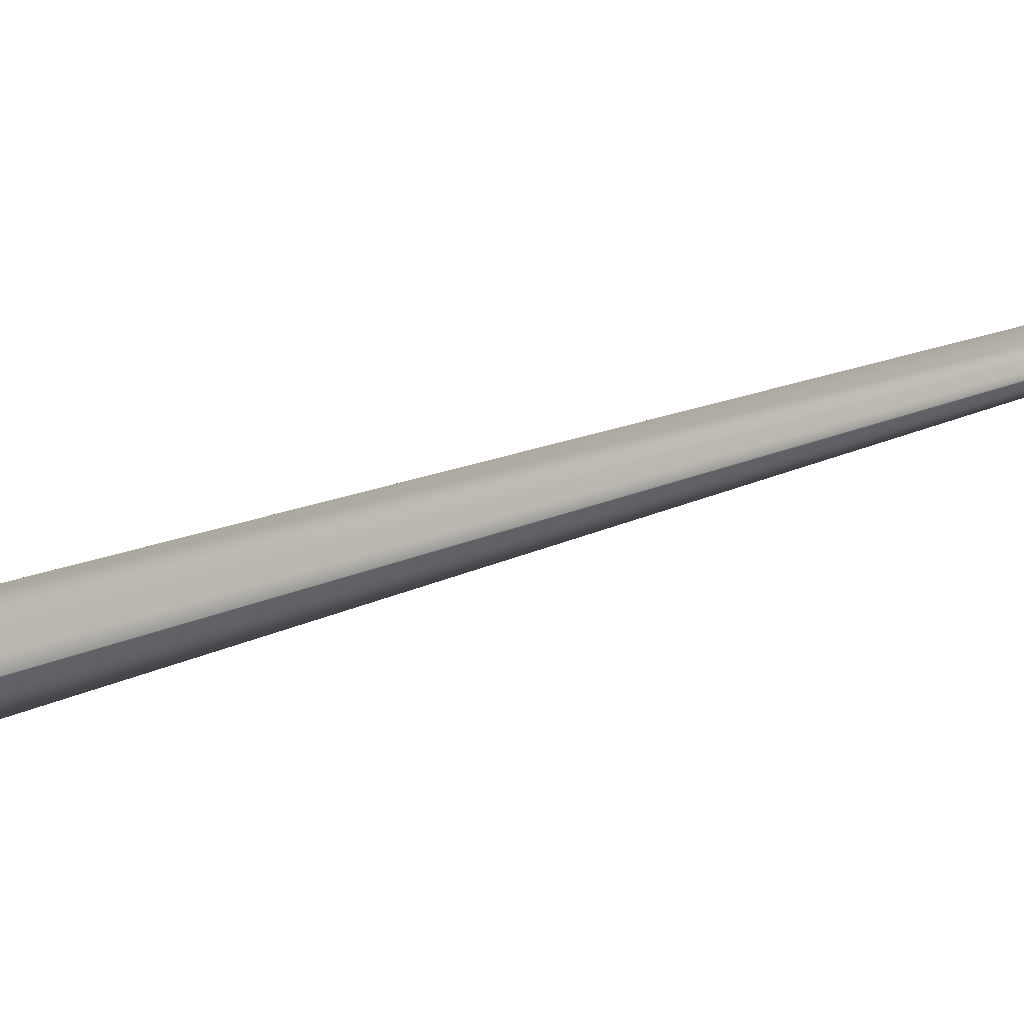
<metadata>
{"format":"obj","ext":"obj","renderer":"f3d","projection":"perspective","resolution":1024,"background":"white","views":[{"elev":-24.7,"azim":-54.0,"up":"+Y"}]}
</metadata>
<code>
v 0.2927 0.1524 0.9411
v 0.0909 0.04159 0.05984
v 0.09093 0.04166 0.05974
v 0.03577 -0.007452 -0.04916
v 0.2928 0.1527 0.9409
v 0.2929 0.1533 0.9401
v 0.09096 0.04174 0.05964
v 0.09099 0.04181 0.05954
v 0.09102 0.04188 0.05944
v 0.2931 0.1538 0.9397
v 0.09105 0.04196 0.05934
v 0.09109 0.04203 0.05924
v 0.2931 0.154 0.9394
v 0.09112 0.0421 0.05914
v 0.2932 0.1543 0.9392
v 0.09115 0.04218 0.05904
v 0.2932 0.1545 0.9389
v 0.09118 0.04225 0.05894
v 0.2933 0.1547 0.9387
v 0.09121 0.04232 0.05884
v 0.2934 0.1549 0.9385
v 0.09124 0.0424 0.05874
v 0.2934 0.1552 0.9382
v 0.09127 0.04247 0.05864
v 0.2935 0.1554 0.938
v 0.0913 0.04254 0.05853
v 0.2935 0.1556 0.9377
v 0.09133 0.04262 0.05844
v 0.2936 0.1558 0.9375
v 0.09136 0.04269 0.05833
v 0.2936 0.1561 0.9373
v 0.09139 0.04276 0.05823
v 0.2937 0.1563 0.937
v 0.09142 0.04284 0.05813
v 0.2938 0.1565 0.9368
v 0.09145 0.04291 0.05803
v 0.2938 0.1568 0.9365
v 0.09148 0.04298 0.05793
v 0.2939 0.157 0.9363
v 0.09151 0.04306 0.05783
v 0.2939 0.1572 0.9361
v 0.09154 0.04313 0.05773
v 0.294 0.1574 0.9358
v 0.09157 0.04321 0.05763
v 0.294 0.1577 0.9356
v 0.09159 0.04328 0.05753
v 0.2941 0.1579 0.9353
v 0.09162 0.04335 0.05743
v 0.2941 0.1581 0.9351
v 0.09165 0.04342 0.05733
v 0.2942 0.1583 0.9348
v 0.09168 0.0435 0.05722
v 0.2942 0.1586 0.9346
v 0.09171 0.04357 0.05712
v 0.2943 0.1588 0.9344
v 0.09174 0.04365 0.05702
v 0.2943 0.159 0.9341
v 0.09176 0.04372 0.05692
v 0.2944 0.1593 0.9339
v 0.09179 0.04379 0.05682
v 0.2944 0.1595 0.9336
v 0.09182 0.04387 0.05672
v 0.2945 0.1597 0.9334
v 0.09185 0.04394 0.05662
v 0.2945 0.1599 0.9331
v 0.09187 0.04401 0.05651
v 0.2946 0.1602 0.9329
v 0.0919 0.04408 0.05641
v 0.2946 0.1604 0.9327
v 0.09193 0.04416 0.05631
v 0.2947 0.1606 0.9324
v 0.09195 0.04423 0.05621
v 0.2947 0.1608 0.9322
v 0.09198 0.0443 0.05611
v 0.2948 0.1611 0.9319
v 0.09201 0.04438 0.056
v 0.2948 0.1613 0.9317
v 0.09203 0.04445 0.0559
v 0.2949 0.1615 0.9314
v 0.09206 0.04452 0.0558
v 0.2949 0.1617 0.9312
v 0.09208 0.0446 0.0557
v 0.295 0.162 0.9309
v 0.09211 0.04467 0.0556
v 0.295 0.1622 0.9307
v 0.09213 0.04474 0.05549
v 0.2951 0.1624 0.9305
v 0.09216 0.04482 0.05539
v 0.2951 0.1626 0.9302
v 0.09219 0.04489 0.05529
v 0.2951 0.1629 0.93
v 0.09221 0.04496 0.05519
v 0.2952 0.1631 0.9297
v 0.09223 0.04503 0.05508
v 0.2952 0.1633 0.9295
v 0.09226 0.04511 0.05498
v 0.2953 0.1636 0.9292
v 0.09228 0.04518 0.05488
v 0.2953 0.1638 0.929
v 0.09231 0.04525 0.05478
v 0.2954 0.164 0.9287
v 0.09233 0.04532 0.05468
v 0.2954 0.1642 0.9285
v 0.09235 0.04539 0.05458
v 0.2954 0.1644 0.9283
v 0.09237 0.04546 0.05448
v 0.2955 0.1646 0.928
v 0.0924 0.04553 0.05439
v 0.2955 0.1648 0.9278
v 0.09242 0.04559 0.05429
v 0.2955 0.165 0.9276
v 0.09244 0.04566 0.0542
v 0.2956 0.1652 0.9274
v 0.09246 0.04572 0.05411
v 0.2956 0.1654 0.9272
v 0.09248 0.04578 0.05403
v 0.2956 0.1656 0.927
v 0.09249 0.04584 0.05394
v 0.2957 0.1658 0.9268
v 0.09251 0.0459 0.05386
v 0.2957 0.166 0.9266
v 0.09253 0.04596 0.05378
v 0.2957 0.1661 0.9264
v 0.09255 0.04601 0.0537
v 0.2957 0.1663 0.9262
v 0.09256 0.04607 0.05362
v 0.2958 0.1664 0.926
v 0.09258 0.04612 0.05355
v 0.2958 0.1666 0.9259
v 0.09259 0.04617 0.05348
v 0.2958 0.1668 0.9257
v 0.09261 0.04622 0.05341
v 0.2958 0.1669 0.9255
v 0.09262 0.04627 0.05334
v 0.2959 0.1671 0.9254
v 0.09263 0.04631 0.05327
v 0.2959 0.1672 0.9252
v 0.09265 0.04636 0.05321
v 0.2959 0.1673 0.9251
v 0.09266 0.0464 0.05314
v 0.2959 0.1675 0.9249
v 0.09267 0.04644 0.05308
v 0.2959 0.1676 0.9248
v 0.09268 0.04648 0.05303
v 0.296 0.1677 0.9246
v 0.09269 0.04652 0.05297
v 0.296 0.1678 0.9245
v 0.09271 0.04656 0.05291
v 0.296 0.1679 0.9244
v 0.09272 0.04659 0.05286
v 0.296 0.168 0.9243
v 0.09273 0.04663 0.05281
v 0.296 0.1681 0.9242
v 0.09273 0.04666 0.05276
v 0.296 0.1682 0.924
v 0.09274 0.0467 0.05272
v 0.2961 0.1683 0.9239
v 0.09275 0.04673 0.05267
v 0.2961 0.1684 0.9238
v 0.09276 0.04675 0.05263
v 0.2961 0.1685 0.9237
v 0.09277 0.04678 0.05259
v 0.2961 0.1686 0.9237
v 0.09277 0.04681 0.05256
v 0.2961 0.1687 0.9236
v 0.09278 0.04683 0.05252
v 0.2961 0.1687 0.9235
v 0.09279 0.04686 0.05249
v 0.2961 0.1688 0.9234
v 0.09279 0.04688 0.05246
v 0.2961 0.1689 0.9233
v 0.0928 0.0469 0.05243
v 0.2961 0.1689 0.9233
v 0.0928 0.04692 0.0524
v 0.2961 0.169 0.9232
v 0.09281 0.04693 0.05237
v 0.2961 0.169 0.9232
v 0.09281 0.04695 0.05235
v 0.2962 0.1693 0.9229
v 0.09282 0.04696 0.05233
v 0.09282 0.04698 0.05231
v 0.09283 0.04699 0.0523
v 0.09283 0.047 0.05228
v 0.09283 0.04701 0.05227
v 0.09283 0.04701 0.05226
v 0.09283 0.04702 0.05225
v 0.09283 0.04702 0.05224
v 0.09284 0.04703 0.05224
v 0.09284 0.04703 0.05224
v -0.01721 0.0475 -0.01218
v -0.005541 0.01076 0
v -0.001555 -0.000563 0
v -0.001541 -0.000781 -0.000867
v 0.03571 -0.00738 -0.04921
v 0.03565 -0.007308 -0.04926
v 0.03559 -0.007237 -0.04932
v 0.03553 -0.007165 -0.04937
v 0.03548 -0.007094 -0.04942
v 0.03542 -0.007022 -0.04948
v 0.03536 -0.006951 -0.04953
v 0.0353 -0.00688 -0.04958
v 0.03524 -0.006808 -0.04963
v 0.03518 -0.006737 -0.04969
v 0.03512 -0.006666 -0.04974
v 0.03506 -0.006595 -0.04979
v 0.035 -0.006524 -0.04984
v 0.03494 -0.006454 -0.04989
v 0.03487 -0.006383 -0.04995
v 0.03481 -0.006313 -0.05
v 0.03475 -0.006242 -0.05005
v 0.03469 -0.006172 -0.0501
v 0.03463 -0.006101 -0.05015
v 0.03456 -0.006031 -0.0502
v 0.0345 -0.005961 -0.05026
v 0.03444 -0.005891 -0.05031
v 0.03438 -0.005821 -0.05036
v 0.03431 -0.005751 -0.05041
v 0.03425 -0.005681 -0.05046
v 0.03419 -0.005612 -0.05051
v 0.03413 -0.005542 -0.05056
v 0.03406 -0.005473 -0.05061
v 0.034 -0.005403 -0.05066
v 0.03393 -0.005334 -0.05071
v 0.03387 -0.005265 -0.05076
v 0.03381 -0.005196 -0.05081
v 0.03374 -0.005127 -0.05086
v 0.03367 -0.005058 -0.05091
v 0.03361 -0.004989 -0.05096
v 0.03354 -0.00492 -0.05101
v 0.03348 -0.004851 -0.05106
v 0.03341 -0.004783 -0.05111
v 0.03335 -0.004714 -0.05115
v 0.03328 -0.004646 -0.0512
v 0.03322 -0.004578 -0.05125
v 0.03315 -0.00451 -0.0513
v 0.03308 -0.004441 -0.05135
v 0.03302 -0.004373 -0.0514
v 0.03295 -0.004306 -0.05144
v 0.03288 -0.004238 -0.05149
v 0.03281 -0.00417 -0.05154
v 0.03275 -0.004103 -0.05159
v 0.03268 -0.004035 -0.05164
v 0.03261 -0.003968 -0.05168
v 0.03254 -0.003902 -0.05173
v 0.03248 -0.003837 -0.05178
v 0.03241 -0.003774 -0.05182
v 0.03235 -0.003713 -0.05186
v 0.03229 -0.003652 -0.0519
v 0.03223 -0.003594 -0.05194
v 0.03217 -0.003536 -0.05199
v 0.03211 -0.00348 -0.05202
v 0.03205 -0.003426 -0.05206
v 0.032 -0.003372 -0.0521
v 0.03194 -0.003321 -0.05214
v 0.03189 -0.00327 -0.05217
v 0.03184 -0.003221 -0.0522
v 0.03179 -0.003173 -0.05224
v 0.03174 -0.003127 -0.05227
v 0.03169 -0.003082 -0.0523
v 0.03164 -0.003039 -0.05233
v 0.0316 -0.002997 -0.05236
v 0.03155 -0.002956 -0.05239
v 0.03151 -0.002916 -0.05241
v 0.03147 -0.002878 -0.05244
v 0.03143 -0.002841 -0.05246
v 0.03139 -0.002806 -0.05249
v 0.03135 -0.002772 -0.05251
v 0.03132 -0.002739 -0.05253
v 0.03128 -0.002708 -0.05256
v 0.03125 -0.002678 -0.05258
v 0.03122 -0.002649 -0.0526
v 0.03119 -0.002621 -0.05261
v 0.03116 -0.002595 -0.05263
v 0.03113 -0.002571 -0.05265
v 0.03111 -0.002547 -0.05266
v 0.03108 -0.002525 -0.05268
v 0.03106 -0.002504 -0.05269
v 0.03104 -0.002485 -0.05271
v 0.03102 -0.002466 -0.05272
v 0.031 -0.002449 -0.05273
v 0.03098 -0.002434 -0.05274
v 0.03096 -0.00242 -0.05275
v 0.03095 -0.002407 -0.05276
v 0.03094 -0.002395 -0.05277
v 0.03092 -0.002385 -0.05278
v 0.03091 -0.002375 -0.05278
v 0.03088 -0.002348 -0.0528
v -0.01165 0.04816 -0.01578
v -0.01173 0.04816 -0.01573
v 0.2928 0.1529 0.9406
v -0.01181 0.04815 -0.01569
v 0.2929 0.1531 0.9404
v -0.01189 0.04815 -0.01564
v -0.01196 0.04814 -0.0156
v 0.293 0.1536 0.9399
v -0.01204 0.04813 -0.01555
v -0.01212 0.04813 -0.01551
v -0.0122 0.04813 -0.01546
v -0.01228 0.04812 -0.01542
v -0.01236 0.04811 -0.01537
v -0.01244 0.04811 -0.01533
v -0.01251 0.0481 -0.01528
v -0.01259 0.0481 -0.01524
v -0.01267 0.04809 -0.01519
v -0.01275 0.04808 -0.01515
v -0.01282 0.04808 -0.0151
v -0.0129 0.04807 -0.01505
v -0.01298 0.04807 -0.01501
v -0.01306 0.04806 -0.01496
v -0.01313 0.04805 -0.01491
v -0.01321 0.04805 -0.01487
v -0.01329 0.04804 -0.01482
v -0.01337 0.04803 -0.01477
v -0.01344 0.04802 -0.01473
v -0.01352 0.04802 -0.01468
v -0.01359 0.04801 -0.01463
v -0.01367 0.048 -0.01459
v -0.01375 0.048 -0.01454
v -0.01382 0.04799 -0.01449
v -0.0139 0.04798 -0.01444
v -0.01397 0.04797 -0.0144
v -0.01405 0.04796 -0.01435
v -0.01413 0.04796 -0.0143
v -0.0142 0.04795 -0.01425
v -0.01428 0.04794 -0.01421
v -0.01435 0.04793 -0.01416
v -0.01443 0.04792 -0.01411
v -0.0145 0.04791 -0.01406
v -0.01458 0.04791 -0.01401
v -0.01465 0.0479 -0.01396
v -0.01473 0.04789 -0.01392
v -0.0148 0.04788 -0.01387
v -0.01487 0.04787 -0.01382
v -0.01495 0.04786 -0.01377
v -0.01502 0.04785 -0.01372
v -0.0151 0.04784 -0.01367
v -0.01517 0.04783 -0.01362
v -0.01524 0.04782 -0.01357
v -0.01532 0.04781 -0.01352
v -0.01539 0.0478 -0.01348
v -0.01546 0.04779 -0.01342
v -0.01554 0.04778 -0.01338
v -0.01561 0.04777 -0.01333
v -0.01567 0.04776 -0.01328
v -0.01574 0.04775 -0.01324
v -0.01581 0.04774 -0.01319
v -0.01587 0.04773 -0.01315
v -0.01593 0.04772 -0.0131
v -0.01599 0.04771 -0.01306
v -0.01605 0.0477 -0.01302
v -0.01611 0.04769 -0.01298
v -0.01616 0.04768 -0.01294
v -0.01622 0.04768 -0.0129
v -0.01627 0.04767 -0.01286
v -0.01632 0.04766 -0.01283
v -0.01637 0.04765 -0.01279
v -0.01642 0.04764 -0.01276
v -0.01647 0.04763 -0.01272
v -0.01651 0.04763 -0.01269
v -0.01656 0.04762 -0.01266
v -0.0166 0.04761 -0.01263
v -0.01664 0.04761 -0.0126
v -0.01668 0.0476 -0.01257
v -0.01672 0.04759 -0.01254
v -0.01676 0.04759 -0.01252
v -0.01679 0.04758 -0.01249
v -0.01683 0.04757 -0.01247
v -0.01686 0.04757 -0.01244
v -0.01689 0.04756 -0.01242
v -0.01692 0.04756 -0.0124
v -0.01695 0.04755 -0.01238
v -0.01697 0.04755 -0.01236
v -0.017 0.04754 -0.01234
v -0.01702 0.04754 -0.01232
v -0.01705 0.04753 -0.0123
v -0.01707 0.04753 -0.01229
v -0.01709 0.04752 -0.01227
v -0.0171 0.04752 -0.01226
v -0.01712 0.04752 -0.01225
v -0.01714 0.04752 -0.01224
v 0.2962 0.1691 0.9231
v -0.01715 0.04751 -0.01223
v 0.2962 0.1691 0.9231
v 0.2962 0.1692 0.923
v -0.01716 0.04751 -0.01222
v 0.2962 0.1691 0.923
v -0.01717 0.04751 -0.01221
v -0.01718 0.04751 -0.0122
v 0.2962 0.1692 0.923
v 0.0309 -0.002368 -0.05279
v -0.01719 0.0475 -0.01219
v 0.2962 0.1692 0.9229
v 0.0309 -0.002361 -0.05279
v -0.0172 0.0475 -0.01219
v 0.2962 0.1692 0.9229
v 0.03089 -0.002356 -0.05279
v -0.01721 0.0475 -0.01218
v 0.2962 0.1693 0.9229
v 0.03089 -0.002352 -0.0528
v -0.01721 0.0475 -0.01218
v 0.2962 0.1693 0.9229
f 1 2 3
f 1 4 2
f 1 5 6
f 1 3 7
f 1 7 8
f 1 8 9
f 1 6 10
f 1 9 11
f 1 11 12
f 1 10 13
f 1 12 14
f 1 13 15
f 1 14 16
f 1 15 17
f 1 16 18
f 1 17 19
f 1 18 20
f 1 19 21
f 1 20 22
f 1 21 23
f 1 22 24
f 1 23 25
f 1 24 26
f 1 25 27
f 1 26 28
f 1 27 29
f 1 28 30
f 1 29 31
f 1 30 32
f 1 31 33
f 1 32 34
f 1 33 35
f 1 34 36
f 1 35 37
f 1 36 38
f 1 37 39
f 1 38 40
f 1 39 41
f 1 40 42
f 1 41 43
f 1 42 44
f 1 43 45
f 1 44 46
f 1 45 47
f 1 46 48
f 1 47 49
f 1 48 50
f 1 49 51
f 1 50 52
f 1 51 53
f 1 52 54
f 1 53 55
f 1 54 56
f 1 55 57
f 1 56 58
f 1 57 59
f 1 58 60
f 1 59 61
f 1 60 62
f 1 61 63
f 1 62 64
f 1 63 65
f 1 64 66
f 1 65 67
f 1 66 68
f 1 67 69
f 1 68 70
f 1 69 71
f 1 70 72
f 1 71 73
f 1 72 74
f 1 73 75
f 1 74 76
f 1 75 77
f 1 76 78
f 1 77 79
f 1 78 80
f 1 79 81
f 1 80 82
f 1 81 83
f 1 82 84
f 1 83 85
f 1 84 86
f 1 85 87
f 1 86 88
f 1 87 89
f 1 88 90
f 1 89 91
f 1 90 92
f 1 91 93
f 1 92 94
f 1 93 95
f 1 94 96
f 1 95 97
f 1 96 98
f 1 97 99
f 1 98 100
f 1 99 101
f 1 100 102
f 1 101 103
f 1 102 104
f 1 103 105
f 1 104 106
f 1 105 107
f 1 106 108
f 1 107 109
f 1 108 110
f 1 109 111
f 1 110 112
f 1 111 113
f 1 112 114
f 1 113 115
f 1 114 116
f 1 115 117
f 1 116 118
f 1 117 119
f 1 118 120
f 1 119 121
f 1 120 122
f 1 121 123
f 1 122 124
f 1 123 125
f 1 124 126
f 1 125 127
f 1 126 128
f 1 127 129
f 1 128 130
f 1 129 131
f 1 130 132
f 1 131 133
f 1 132 134
f 1 133 135
f 1 134 136
f 1 135 137
f 1 136 138
f 1 137 139
f 1 138 140
f 1 139 141
f 1 140 142
f 1 141 143
f 1 142 144
f 1 143 145
f 1 144 146
f 1 145 147
f 1 146 148
f 1 147 149
f 1 148 150
f 1 149 151
f 1 150 152
f 1 151 153
f 1 152 154
f 1 153 155
f 1 154 156
f 1 155 157
f 1 156 158
f 1 157 159
f 1 158 160
f 1 159 161
f 1 160 162
f 1 161 163
f 1 162 164
f 1 163 165
f 1 164 166
f 1 165 167
f 1 166 168
f 1 167 169
f 1 168 170
f 1 169 171
f 1 170 172
f 1 171 173
f 1 172 174
f 1 173 175
f 1 174 176
f 1 175 177
f 1 176 178
f 1 177 179
f 1 178 180
f 1 180 181
f 1 181 182
f 1 182 183
f 1 183 184
f 1 184 185
f 1 185 186
f 1 186 187
f 1 187 188
f 1 188 189
f 1 179 190
f 1 191 192
f 1 189 5
f 1 190 191
f 1 193 4
f 1 192 193
f 2 4 3
f 4 194 189
f 4 7 3
f 4 195 194
f 4 8 7
f 4 196 195
f 4 9 8
f 4 197 196
f 4 11 9
f 4 198 197
f 4 12 11
f 4 199 198
f 4 14 12
f 4 200 199
f 4 16 14
f 4 201 200
f 4 18 16
f 4 202 201
f 4 20 18
f 4 203 202
f 4 22 20
f 4 204 203
f 4 24 22
f 4 205 204
f 4 26 24
f 4 206 205
f 4 28 26
f 4 207 206
f 4 30 28
f 4 208 207
f 4 32 30
f 4 209 208
f 4 34 32
f 4 210 209
f 4 36 34
f 4 211 210
f 4 38 36
f 4 212 211
f 4 40 38
f 4 213 212
f 4 42 40
f 4 214 213
f 4 44 42
f 4 215 214
f 4 46 44
f 4 216 215
f 4 48 46
f 4 217 216
f 4 50 48
f 4 218 217
f 4 52 50
f 4 219 218
f 4 54 52
f 4 220 219
f 4 56 54
f 4 221 220
f 4 58 56
f 4 222 221
f 4 60 58
f 4 223 222
f 4 62 60
f 4 224 223
f 4 64 62
f 4 225 224
f 4 66 64
f 4 226 225
f 4 68 66
f 4 227 226
f 4 70 68
f 4 228 227
f 4 72 70
f 4 229 228
f 4 74 72
f 4 230 229
f 4 76 74
f 4 231 230
f 4 78 76
f 4 232 231
f 4 80 78
f 4 233 232
f 4 82 80
f 4 234 233
f 4 84 82
f 4 235 234
f 4 86 84
f 4 236 235
f 4 88 86
f 4 237 236
f 4 90 88
f 4 238 237
f 4 92 90
f 4 239 238
f 4 94 92
f 4 240 239
f 4 96 94
f 4 241 240
f 4 98 96
f 4 242 241
f 4 100 98
f 4 243 242
f 4 102 100
f 4 244 243
f 4 104 102
f 4 245 244
f 4 106 104
f 4 246 245
f 4 108 106
f 4 247 246
f 4 110 108
f 4 248 247
f 4 112 110
f 4 249 248
f 4 114 112
f 4 250 249
f 4 116 114
f 4 251 250
f 4 118 116
f 4 252 251
f 4 120 118
f 4 253 252
f 4 122 120
f 4 254 253
f 4 124 122
f 4 255 254
f 4 126 124
f 4 256 255
f 4 128 126
f 4 257 256
f 4 130 128
f 4 258 257
f 4 132 130
f 4 259 258
f 4 134 132
f 4 260 259
f 4 136 134
f 4 261 260
f 4 138 136
f 4 262 261
f 4 140 138
f 4 263 262
f 4 142 140
f 4 264 263
f 4 144 142
f 4 265 264
f 4 146 144
f 4 266 265
f 4 148 146
f 4 267 266
f 4 150 148
f 4 268 267
f 4 152 150
f 4 269 268
f 4 154 152
f 4 270 269
f 4 156 154
f 4 271 270
f 4 158 156
f 4 272 271
f 4 160 158
f 4 273 272
f 4 162 160
f 4 274 273
f 4 164 162
f 4 275 274
f 4 166 164
f 4 276 275
f 4 168 166
f 4 277 276
f 4 170 168
f 4 278 277
f 4 172 170
f 4 279 278
f 4 174 172
f 4 280 279
f 4 176 174
f 4 281 280
f 4 178 176
f 4 282 281
f 4 180 178
f 4 283 282
f 4 181 180
f 4 284 283
f 4 182 181
f 4 285 284
f 4 183 182
f 4 286 285
f 4 184 183
f 4 185 184
f 4 186 185
f 4 187 186
f 4 188 187
f 4 189 188
f 4 287 286
f 4 193 287
f 288 289 179
f 288 179 189
f 288 189 287
f 288 287 289
f 5 290 6
f 5 189 290
f 194 195 189
f 289 291 179
f 289 287 291
f 290 292 6
f 290 189 292
f 195 196 189
f 291 293 179
f 291 287 293
f 292 189 6
f 196 197 189
f 293 294 179
f 293 287 294
f 6 295 10
f 6 189 295
f 197 198 189
f 294 296 179
f 294 287 296
f 295 189 10
f 198 199 189
f 296 297 179
f 296 287 297
f 10 189 13
f 199 200 189
f 297 298 179
f 297 287 298
f 13 189 15
f 200 201 189
f 298 299 179
f 298 287 299
f 15 189 17
f 201 202 189
f 299 300 179
f 299 287 300
f 17 189 19
f 202 203 189
f 300 301 179
f 300 287 301
f 19 189 21
f 203 204 189
f 301 302 179
f 301 287 302
f 21 189 23
f 204 205 189
f 302 303 179
f 302 287 303
f 23 189 25
f 205 206 189
f 303 304 179
f 303 287 304
f 25 189 27
f 206 207 189
f 304 305 179
f 304 287 305
f 27 189 29
f 207 208 189
f 305 306 179
f 305 287 306
f 29 189 31
f 208 209 189
f 306 307 179
f 306 287 307
f 31 189 33
f 209 210 189
f 307 308 179
f 307 287 308
f 33 189 35
f 210 211 189
f 308 309 179
f 308 287 309
f 35 189 37
f 211 212 189
f 309 310 179
f 309 287 310
f 37 189 39
f 212 213 189
f 310 311 179
f 310 287 311
f 39 189 41
f 213 214 189
f 311 312 179
f 311 287 312
f 41 189 43
f 214 215 189
f 312 313 179
f 312 287 313
f 43 189 45
f 215 216 189
f 313 314 179
f 313 287 314
f 45 189 47
f 216 217 189
f 314 315 179
f 314 287 315
f 47 189 49
f 217 218 189
f 315 316 179
f 315 287 316
f 49 189 51
f 218 219 189
f 316 317 179
f 316 287 317
f 51 189 53
f 219 220 189
f 317 318 179
f 317 287 318
f 53 189 55
f 220 221 189
f 318 319 179
f 318 287 319
f 55 189 57
f 221 222 189
f 319 320 179
f 319 287 320
f 57 189 59
f 222 223 189
f 320 321 179
f 320 287 321
f 59 189 61
f 223 224 189
f 321 322 179
f 321 287 322
f 61 189 63
f 224 225 189
f 322 323 179
f 322 287 323
f 63 189 65
f 225 226 189
f 323 324 179
f 323 287 324
f 65 189 67
f 226 227 189
f 324 325 179
f 324 287 325
f 67 189 69
f 227 228 189
f 325 326 179
f 325 287 326
f 69 189 71
f 228 229 189
f 326 327 179
f 326 287 327
f 71 189 73
f 229 230 189
f 327 328 179
f 327 287 328
f 73 189 75
f 230 231 189
f 328 329 179
f 328 287 329
f 75 189 77
f 231 232 189
f 329 330 179
f 329 287 330
f 77 189 79
f 232 233 189
f 330 331 179
f 330 287 331
f 79 189 81
f 233 234 189
f 331 332 179
f 331 287 332
f 81 189 83
f 234 235 189
f 332 333 179
f 332 287 333
f 83 189 85
f 235 236 189
f 333 334 179
f 333 287 334
f 85 189 87
f 236 237 189
f 334 335 179
f 334 287 335
f 87 189 89
f 237 238 189
f 335 336 179
f 335 287 336
f 89 189 91
f 238 239 189
f 336 337 179
f 336 287 337
f 91 189 93
f 239 240 189
f 337 338 179
f 337 287 338
f 93 189 95
f 240 241 189
f 338 339 179
f 338 287 339
f 95 189 97
f 241 242 189
f 339 340 179
f 339 287 340
f 97 189 99
f 242 243 189
f 340 341 179
f 340 287 341
f 99 189 101
f 243 244 189
f 341 342 179
f 341 287 342
f 101 189 103
f 244 245 189
f 342 343 179
f 342 287 343
f 103 189 105
f 245 246 189
f 343 344 179
f 343 287 344
f 105 189 107
f 246 247 189
f 344 345 179
f 344 287 345
f 107 189 109
f 247 248 189
f 345 346 179
f 345 287 346
f 109 189 111
f 248 249 189
f 346 347 179
f 346 287 347
f 111 189 113
f 249 250 189
f 347 348 179
f 347 287 348
f 113 189 115
f 250 251 189
f 348 349 179
f 348 287 349
f 115 189 117
f 251 252 189
f 349 350 179
f 349 287 350
f 117 189 119
f 252 253 189
f 350 351 179
f 350 287 351
f 119 189 121
f 253 254 189
f 351 352 179
f 351 287 352
f 121 189 123
f 254 255 189
f 352 353 179
f 352 287 353
f 123 189 125
f 255 256 189
f 353 354 179
f 353 287 354
f 125 189 127
f 256 257 189
f 354 355 179
f 354 287 355
f 127 189 129
f 257 258 189
f 355 356 179
f 355 287 356
f 129 189 131
f 258 259 189
f 356 357 179
f 356 287 357
f 131 189 133
f 259 260 189
f 357 358 179
f 357 287 358
f 133 189 135
f 260 261 189
f 358 359 179
f 358 287 359
f 135 189 137
f 261 262 189
f 359 360 179
f 359 287 360
f 137 189 139
f 262 263 189
f 360 361 179
f 360 287 361
f 139 189 141
f 263 264 189
f 361 362 179
f 361 287 362
f 141 189 143
f 264 265 189
f 362 363 179
f 362 287 363
f 143 189 145
f 265 266 189
f 363 364 179
f 363 287 364
f 145 189 147
f 266 267 189
f 364 365 179
f 364 287 365
f 147 189 149
f 267 268 189
f 365 366 179
f 365 287 366
f 149 189 151
f 268 269 189
f 366 367 179
f 366 287 367
f 151 189 153
f 269 270 189
f 367 368 179
f 367 287 368
f 153 189 155
f 270 271 189
f 368 369 179
f 368 287 369
f 155 189 157
f 271 272 189
f 369 370 179
f 369 287 370
f 157 189 159
f 272 273 189
f 370 371 179
f 370 287 371
f 159 189 161
f 273 274 189
f 371 372 179
f 371 287 372
f 161 189 163
f 274 275 189
f 372 373 179
f 372 287 373
f 163 189 165
f 275 276 189
f 373 374 179
f 373 287 374
f 165 189 167
f 276 277 189
f 374 375 179
f 374 287 375
f 167 189 169
f 277 278 189
f 375 376 179
f 375 287 376
f 169 189 171
f 278 279 189
f 376 377 179
f 376 287 377
f 171 189 173
f 279 280 189
f 377 378 179
f 377 287 378
f 173 189 175
f 280 281 189
f 378 379 179
f 378 287 379
f 175 189 177
f 281 282 189
f 379 380 179
f 379 287 380
f 177 381 179
f 177 189 381
f 282 283 189
f 380 382 179
f 380 287 382
f 381 383 384
f 381 384 179
f 381 189 383
f 283 284 189
f 382 385 179
f 382 287 385
f 383 386 384
f 383 189 386
f 284 285 189
f 385 387 179
f 385 287 387
f 386 189 384
f 285 286 189
f 387 388 179
f 387 287 388
f 384 389 179
f 384 189 389
f 286 390 189
f 286 287 390
f 388 391 179
f 388 287 391
f 389 392 179
f 389 189 392
f 390 393 189
f 390 287 393
f 391 394 179
f 391 287 394
f 392 395 179
f 392 189 395
f 393 396 189
f 393 287 396
f 394 397 179
f 394 287 397
f 395 398 179
f 395 189 398
f 396 399 189
f 396 287 399
f 397 400 179
f 397 287 400
f 398 401 179
f 398 189 401
f 399 287 189
f 400 287 190
f 400 190 179
f 401 189 179
f 191 190 193
f 191 193 192
f 287 193 190

</code>
